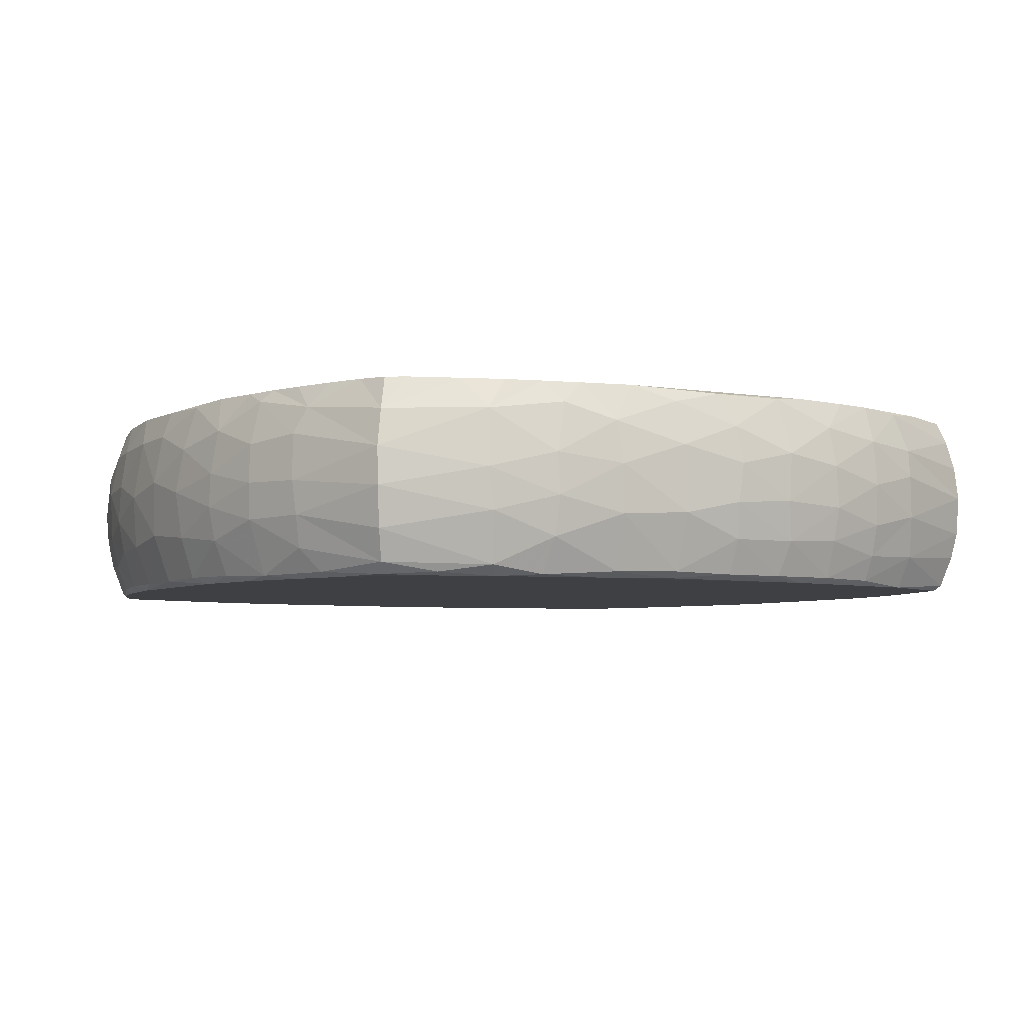
<metadata>
{"format":"obj","ext":"obj","renderer":"f3d","projection":"perspective","resolution":1024,"background":"white","views":[{"elev":-4.6,"azim":-30.7,"up":"+Z"}]}
</metadata>
<code>
v 108.5 411.2 -12.53
v 110.7 416.8 -19.08
v 101 449.2 -19.67
v 93.23 456.5 -16.64
v 83.85 466.2 -2.717
v 139.2 401.9 -17.66
v 134.1 408.4 -19.64
v 167.3 388.3 -13.47
v 104.5 406.1 5.81
v 102.1 403.1 29.6
v 80.25 462.9 16.11
v 102.2 404.1 51.59
v 78.25 464 35.86
v 163.3 381.1 16.65
v 160.1 380.7 41.03
v 78.59 502.8 -17.17
v 89.75 481.7 -19.65
v 68.64 502.1 15.33
v 67.32 500.9 36.85
v 70.47 539.5 -16.02
v 78.24 523.4 -19.56
v 59.44 541.6 25.13
v 59.51 539.6 44.96
v 62.94 540.6 4.928
v 70.71 567.8 -19.66
v 71.85 675.2 -19.68
v 64.95 579.4 -15.52
v 57.28 579.7 8.877
v 53.96 581 36.6
v 64.03 616.4 -16.31
v 54.94 619 12.27
v 52.97 615.7 45.43
v 196.6 382.9 -18.48
v 171.7 393.9 -19.67
v 199.2 373.4 2.518
v 199.9 369.3 25.92
v 239.4 371.9 -16.21
v 231.3 378.8 -19.68
v 198.9 369.9 50.38
v 238.3 362.1 16.28
v 237.9 361.2 44.96
v 277.6 366.7 -15.5
v 274.8 371.2 -19.32
v 278.8 356.9 18.34
v 314.8 365.8 -16.34
v 316 358.7 4.144
v 314.4 355 25.64
v 317.9 355.2 48.84
v 86.52 461.4 78.35
v 105.9 407.3 73.12
v 111.3 413.3 91.64
v 105 431.7 92.21
v 96.59 453.6 92.23
v 123.5 409.2 92.17
v 151.8 398.3 92.14
v 79.96 467.2 63.16
v 68.99 502.4 59.66
v 87.99 477.5 92.05
v 76.24 505.2 85.61
v 63.97 539.2 71.05
v 82.03 499.3 92.17
v 76.85 521.9 92
v 70.85 552.1 92.16
v 144.8 507.5 92.13
v 131.4 577 92.24
v 57.2 577.7 62.79
v 65.74 578.4 89.38
v 58.6 616.2 74.56
v 65.12 618.4 90.46
v 69.81 674.7 92.21
v 131.9 642.7 91.65
v 162.8 385.6 74.61
v 175.9 389.8 92.2
v 201.6 447.8 92.19
v 206.1 374.7 79.67
v 235.8 365.7 70.03
v 197.5 383.7 92.09
v 220.3 378.6 92.11
v 250.3 372.6 92.16
v 266.6 434.1 92.22
v 276.9 365.2 83.66
v 277.7 357.6 57.75
v 307.9 366.3 90.16
v 315.6 359.3 70.89
v 375.5 372.1 92.25
v 352.8 367.7 90.31
v 355.7 433.4 92.11
v 162.4 462.3 92.14
v 174.8 474.8 85.72
v 191.5 461.7 87.43
v 156.5 523.7 85.68
v 164 493 85.97
v 219 458.8 85.67
v 147 567.4 85.72
v 140.4 643.9 87.29
v 150.5 675 85.65
v 210.4 612.9 85.65
v 165.6 745.8 85.67
v 257.9 621.8 85.64
v 244.2 613.7 85.7
v 223.9 624.1 93.48
v 252.5 453.1 85.64
v 272.6 444.2 86.93
v 370.4 452 85.63
v 335.5 558.9 85.65
v 285.7 613.8 85.67
v 265 615.9 86.49
v 305.4 629.3 85.59
v 323.2 614.7 86.07
v 316 621.6 85.94
v 65.44 653.7 -16.32
v 57.69 658.2 7.223
v 54.16 654.3 38.89
v 70.54 695.3 -16.18
v 80.64 725.7 -19.66
v 78.51 731.5 -16.69
v 62.87 694.4 5.824
v 59.92 696.9 26.17
v 59.36 692.1 49.08
v 72.87 732.7 -1.625
v 92.87 771.9 -19.44
v 67.24 732.8 47.21
v 68.65 733.3 17.16
v 79.02 768.9 17.93
v 84.25 773.3 0.9464
v 78.51 771.5 35.32
v 105.3 826.9 0.2247
v 113.9 819.6 -19.67
v 110 822.1 -16.06
v 102.6 830.3 18.11
v 137.4 832.9 -16.69
v 159.1 848.6 1.425
v 101.6 831 41.46
v 161.2 853.2 18.58
v 161.8 854.4 39.5
v 205 851.5 -19.68
v 363.4 862.3 -19.68
v 170.2 843.1 -19.46
v 202.7 855 -16.25
v 200.9 862.5 6.655
v 241.9 863.5 -15.65
v 201.1 866 30.63
v 238.6 870.9 9.033
v 239.2 873.8 34.09
v 253.9 860.6 -19.59
v 277.7 867 -16.68
v 277.8 876.4 11.05
v 277.7 878.4 37.21
v 321.4 868.8 -16.48
v 316.3 880 34.47
v 316.8 877.2 8.447
v 59.54 653 73.91
v 64.7 696.9 72.63
v 72.46 732.3 73.18
v 78.2 724 92.02
v 138.6 700.1 92.23
v 90.65 767.6 92.22
v 80.36 770.1 61.08
v 103.4 800.3 92.24
v 159.8 768.7 92.23
v 106.9 825.7 78.02
v 111.7 820.9 92.17
v 103.9 829.8 60.72
v 161.7 847.7 76.39
v 161.1 840.4 92.16
v 153.6 711.6 86.19
v 207.1 642.1 85.72
v 218.3 630.1 93.4
v 221.7 646.1 94.81
v 228.4 635.5 85.82
v 215.1 658.7 85.68
v 229.9 666.8 85.69
v 193.4 769.9 85.66
v 171.6 760.9 85.8
v 220.9 777.7 85.69
v 197.8 784.5 92.19
v 243.1 796.6 92.23
v 233.1 630.5 88.23
v 239.1 625 94.54
v 242.2 644.4 88.21
v 247.2 633.1 94.54
v 231.5 651.5 95.53
v 239.7 663 93.05
v 244.8 660.1 88.46
v 268 631.9 93.81
v 264.4 649.1 93.46
v 253.1 651.2 94.27
v 250.6 669.3 93.99
v 262.3 666 85.3
v 286.5 681.2 85.69
v 243 681.9 85.81
v 250.2 676.1 93.32
v 252.6 701 85.67
v 259.3 689.6 94.42
v 274 695.3 86.07
v 273.1 704.4 85.66
v 278.6 622.7 94.54
v 280.8 634.6 85.73
v 294.7 632.5 91.83
v 287.1 643.6 85.33
v 286.3 666.8 94.45
v 289.8 660.6 89.37
v 296.7 655.7 89.31
v 301.3 641.5 95.15
v 319.8 639.3 90.85
v 317 642.4 93.5
v 305.3 656.1 94.78
v 302.4 665.9 87.45
v 312 649.9 90.37
v 310.9 667 91.65
v 313.9 652.3 91.69
v 299.4 674.4 93.05
v 310.1 674.6 93.33
v 322.5 685.7 85.66
v 259.7 783.3 85.65
v 287.3 802.3 92.22
v 285.2 792.7 87.49
v 348.7 786.9 85.66
v 162.6 852.5 60.01
v 211 853.1 92.27
v 200.3 863.2 63.81
v 205.5 854.8 90.45
v 238.3 872.6 53.31
v 239.8 868.8 72.47
v 249.4 862.6 92.23
v 277.6 869.6 83.47
v 276.1 876.3 60.47
v 312.1 877.6 62.62
v 316.2 868.3 90.06
v 352 367.2 -16.32
v 373.3 373.4 -19.63
v 356.7 360.2 4.353
v 352.9 356.4 27.94
v 355.5 357.6 56.78
v 423.8 382.4 -19.68
v 393.6 372.3 -16.18
v 429.8 380.3 -16.68
v 392.7 364.6 5.883
v 394.6 361.6 26.04
v 392.7 361.6 51.33
v 431 374.6 -1.622
v 468.7 394 -19.47
v 431.2 368.9 42.3
v 431.6 370.4 17.16
v 468.4 380.1 24.46
v 471.9 386.6 -0.5755
v 528.3 404.4 17.03
v 517.8 415.6 -19.68
v 520.9 412.2 -16.45
v 552.3 711.3 -19.68
v 549.8 506.7 -19.68
v 525.6 407 1.517
v 549.2 464.4 5.159
v 529.4 403.3 40.57
v 552.7 463.1 32.93
v 538.4 468.6 -19.63
v 544.2 470.8 -15.34
v 555.2 508.8 -15.08
v 566.8 537.6 1.08
v 562.4 501.4 16.16
v 564 501.5 41.81
v 571.9 538.4 33.22
v 559.8 548.5 -19.46
v 560.6 665.1 -19.66
v 566.9 600.8 -16.45
v 573.2 579.3 5.587
v 576.6 577 30.97
v 576 618.5 11.15
v 578.3 616.1 35.33
v 391.8 366.8 75.34
v 432.3 373.5 69.75
v 409.7 377.7 92.21
v 423.9 446.9 92.22
v 433.7 382.7 92.2
v 468.2 380.5 50.09
v 470 384.3 67.02
v 463.7 390.6 90.25
v 469.9 465.6 92.23
v 524.2 408.4 77.43
v 490.6 402.2 92.23
v 520 412.7 90.37
v 529.4 439.4 92.23
v 358.9 443.6 87.31
v 363.7 562.4 85.7
v 375.8 581.5 85.64
v 406.2 456.2 85.65
v 339 572.7 85.86
v 348.9 571.2 93.19
v 358.6 575 94.53
v 342.8 612.8 85.64
v 354.3 598.4 86.28
v 362.3 593.3 94.17
v 351.5 615.5 85.73
v 364.4 613.4 87.43
v 417.4 613.6 85.64
v 378 595.3 88.75
v 376.6 605.6 94.54
v 372.4 622.5 94.23
v 391.9 619.4 89.87
v 393.1 609.7 85.6
v 413.9 619.7 88.92
v 438.8 464.7 85.67
v 459.6 474.2 85.78
v 467 492.6 85.7
v 486.3 511.8 92.25
v 480.9 560.3 85.65
v 476.2 522.1 85.91
v 492.6 544.9 91.25
v 443.7 634 85.67
v 453.3 648.4 85.68
v 500.6 590 92.17
v 491.1 587.5 87.49
v 485.2 654.6 85.72
v 528.1 405.5 60.27
v 551 464.7 59.88
v 545.3 463.6 78.29
v 540.4 467.3 92.06
v 552.1 507.6 92.14
v 561.7 559.6 92.25
v 559.8 503.2 70.52
v 568.2 539.6 68.01
v 537.2 769.1 92.27
v 558.7 692.5 92.2
v 569.9 578.7 77.62
v 575.1 576.3 55.62
v 575.7 616.5 63.3
v 566.6 616.7 90.08
v 459.6 840.5 -19.67
v 537.4 774.7 -19.53
v 491.1 828.7 -19.63
v 526.9 793.2 -19.64
v 517.3 818.9 -19.59
v 355.3 870.3 -8.334
v 354.4 877.3 17.73
v 353.3 878.2 45.62
v 415.1 855.4 -19.46
v 386.3 863 -16.61
v 393.8 869.3 2.954
v 393.5 872.9 51.18
v 393.4 873.3 27.34
v 430 866.1 40.98
v 438.1 850.4 -18.7
v 432.7 858.4 -4.97
v 466.1 851.2 3.345
v 467.3 843.4 -16.08
v 430.6 864.1 13.89
v 470.5 853.6 24.78
v 499.3 830.8 -16.21
v 525.7 827.5 0.7873
v 468.6 854.3 46.58
v 565.4 654.7 -16.44
v 573.4 655.9 6.237
v 576.9 655.7 39.46
v 571.6 692.5 22.5
v 561.3 688.2 -16.6
v 567.3 693.4 1.031
v 558 731.3 -3.561
v 571.3 696.8 47.84
v 564.7 730.8 39.96
v 543.7 744.8 -19.63
v 544.5 763.2 -15.02
v 529 801.2 -16.25
v 549.6 773.2 11.58
v 529.5 831.1 27.63
v 552.4 732.3 -16.31
v 561.9 734.5 15.07
v 553.8 768.2 42.56
v 521 822.8 -15.78
v 529.2 831 46.61
v 326.3 630.4 93.64
v 335.8 623.4 93.9
v 340.5 632.7 88.52
v 338 642.7 88.89
v 322.5 654.4 89.02
v 323.3 667.6 85.65
v 337.7 674.2 85.72
v 338.7 660.4 95.28
v 351.7 626.7 89.5
v 349.9 634 94.13
v 352.7 652.8 85.45
v 362.6 626 94.29
v 364.6 643 94.92
v 356.5 667.4 89.12
v 358.1 674.2 93.74
v 367.1 655.7 93.5
v 366.7 665.9 89.37
v 362.1 685.7 85.68
v 369.3 632.5 89.86
v 374 644 89.72
v 385.6 635.8 93.95
v 392.8 628.5 94.15
v 376.5 636.9 87.81
v 386.3 650.5 86.59
v 382 672 95.13
v 385.5 662 89.13
v 409.1 655.8 94.09
v 403.9 623.9 94.2
v 409.4 631.2 89.55
v 404.2 638.6 88.78
v 396.7 660.3 89.05
v 410.5 672.2 93.99
v 391.4 685 85.68
v 396.9 671.9 86.1
v 406.3 683.4 85.79
v 355.9 801.4 92.22
v 383.1 787 87.4
v 405.5 776.7 85.67
v 406.4 793.1 92.17
v 420.6 631.7 94.61
v 423.3 647.3 88.18
v 432.4 642.5 95.1
v 424 657.5 86.02
v 430.9 671.6 89.36
v 442.3 653.1 94.04
v 441.3 670.8 93.61
v 452.2 673.2 86.8
v 425 695.1 94.31
v 430.9 675.2 92.84
v 430.4 685.7 91.31
v 420.9 700.4 88.85
v 421.9 709.7 85.78
v 432.6 697.7 94.22
v 445.7 683.4 85.84
v 447.8 704.6 85.83
v 469.2 728.5 85.74
v 499.1 656.3 91.99
v 479.2 697.2 86.07
v 491.2 709.5 92.23
v 438.6 767.6 85.72
v 457.7 760.2 85.92
v 447.3 781.7 92.22
v 464.7 744.7 85.91
v 480 748.9 92.22
v 470.2 772.2 92.11
v 518.5 817.8 92.25
v 390.7 860.5 92.18
v 352.8 874.7 68.35
v 357 866.1 90.56
v 427.8 852.8 92.17
v 390.7 868.1 75.1
v 431.3 860.9 71.81
v 493.6 831 92.19
v 467.6 841.4 91.89
v 467.4 851.1 68.25
v 520.4 822.9 89.47
v 551.2 729.7 91.94
v 572.9 654.5 68.33
v 564.3 659.2 90.54
v 566.4 693.5 74.3
v 559.2 732.4 72.31
v 549.1 767.1 71.32
v 536.9 779 90.59
v 526.7 828 68.4
v 298.5 663.2 91.66
v 373 633.5 92.12
f 1 5 4
f 1 4 2
f 1 2 6
f 6 2 7
f 1 6 8
f 2 3 7
f 9 10 11
f 1 9 11
f 1 11 5
f 13 10 12
f 10 13 11
f 9 1 8
f 9 14 10
f 5 16 4
f 4 16 17
f 18 13 19
f 11 13 18
f 16 20 21
f 16 21 17
f 22 18 19
f 19 23 22
f 5 18 16
f 5 11 18
f 24 16 18
f 24 20 16
f 4 3 2
f 4 17 3
f 21 25 17
f 17 25 26
f 17 26 3
f 20 25 21
f 20 27 25
f 18 22 24
f 24 28 27
f 24 22 28
f 27 20 24
f 22 29 28
f 22 23 29
f 27 30 25
f 27 31 30
f 27 28 31
f 28 29 31
f 29 32 31
f 8 34 33
f 10 14 15
f 14 36 15
f 8 6 34
f 6 7 34
f 14 9 8
f 33 35 8
f 35 33 37
f 33 38 37
f 8 35 14
f 35 36 14
f 40 35 37
f 36 41 39
f 35 40 36
f 36 40 41
f 33 34 38
f 37 43 42
f 37 38 43
f 40 42 44
f 40 37 42
f 40 44 41
f 42 43 45
f 46 47 44
f 45 46 42
f 42 46 44
f 7 3 34
f 34 3 38
f 3 26 38
f 12 50 49
f 10 15 12
f 50 51 52
f 50 52 49
f 49 52 53
f 51 50 54
f 50 55 54
f 51 54 52
f 13 12 56
f 13 56 57
f 13 57 19
f 56 59 57
f 56 49 59
f 19 57 23
f 57 60 23
f 57 59 60
f 58 61 49
f 49 61 59
f 60 59 62
f 60 62 63
f 59 61 62
f 12 49 56
f 49 53 58
f 52 64 53
f 58 53 61
f 53 64 65
f 23 60 66
f 23 66 29
f 60 67 66
f 60 63 67
f 29 66 32
f 66 68 32
f 66 67 68
f 68 67 69
f 67 63 69
f 69 63 70
f 63 65 70
f 62 61 53
f 62 53 63
f 63 53 65
f 15 39 72
f 12 15 72
f 12 72 50
f 54 55 74
f 50 72 55
f 72 73 55
f 15 36 39
f 39 75 72
f 39 41 76
f 39 76 75
f 73 72 77
f 72 75 77
f 75 78 77
f 76 78 75
f 76 79 78
f 55 73 74
f 77 80 73
f 77 78 80
f 73 80 74
f 41 82 76
f 41 44 82
f 76 82 81
f 76 81 79
f 81 83 79
f 78 79 80
f 44 47 82
f 82 84 81
f 47 48 82
f 82 48 84
f 84 83 81
f 83 85 79
f 83 86 85
f 79 85 80
f 54 88 52
f 54 74 88
f 52 88 64
f 89 88 90
f 89 92 88
f 64 88 92
f 91 64 92
f 92 89 91
f 88 74 90
f 90 93 89
f 90 74 93
f 89 93 91
f 64 91 94
f 94 65 64
f 94 95 65
f 95 71 65
f 95 94 96
f 94 97 98
f 91 93 99
f 94 91 97
f 91 99 100
f 91 100 97
f 93 103 102
f 74 103 93
f 74 80 103
f 93 102 99
f 103 104 102
f 103 80 87
f 99 106 107
f 99 102 106
f 102 104 105
f 106 109 108
f 108 109 110
f 30 26 25
f 30 111 26
f 30 31 111
f 111 31 112
f 31 113 112
f 31 32 113
f 111 112 114
f 111 114 26
f 114 115 26
f 114 116 115
f 112 113 118
f 113 119 118
f 112 118 117
f 112 117 114
f 114 117 120
f 116 114 120
f 116 121 115
f 120 117 123
f 117 118 123
f 118 122 123
f 120 123 124
f 120 125 116
f 120 124 125
f 123 122 126
f 123 126 124
f 116 125 121
f 121 125 127
f 121 127 129
f 121 129 128
f 115 121 128
f 125 124 130
f 124 126 130
f 129 127 131
f 128 129 131
f 125 130 127
f 130 126 133
f 127 132 131
f 127 130 132
f 130 133 134
f 133 135 134
f 115 128 26
f 128 136 26
f 38 26 137
f 26 136 137
f 128 131 138
f 128 138 136
f 131 132 138
f 138 132 139
f 132 130 134
f 132 134 140
f 138 139 136
f 132 140 139
f 134 135 142
f 134 142 140
f 139 140 141
f 140 143 141
f 140 142 143
f 136 139 141
f 136 141 145
f 145 141 146
f 142 144 143
f 143 147 141
f 141 147 146
f 143 144 147
f 147 144 148
f 136 145 137
f 145 146 137
f 137 146 149
f 146 147 149
f 149 147 151
f 151 147 150
f 147 148 150
f 32 152 113
f 32 68 152
f 113 152 119
f 68 69 152
f 69 70 152
f 119 152 153
f 152 70 153
f 70 155 153
f 70 65 157
f 70 157 155
f 65 71 156
f 118 119 122
f 119 153 122
f 153 154 122
f 153 155 154
f 122 158 126
f 122 154 158
f 154 155 157
f 158 154 157
f 65 156 157
f 156 160 159
f 157 159 161
f 158 157 161
f 157 156 159
f 159 160 162
f 126 158 133
f 133 158 163
f 158 161 163
f 133 163 135
f 163 161 164
f 161 159 162
f 164 161 165
f 161 162 165
f 94 98 96
f 71 95 156
f 95 166 156
f 95 96 166
f 166 96 98
f 97 168 167
f 168 97 101
f 167 168 169
f 101 170 168
f 170 169 168
f 167 169 171
f 98 97 173
f 97 167 173
f 167 171 173
f 156 166 160
f 160 166 98
f 162 160 165
f 160 98 174
f 174 173 160
f 174 98 173
f 173 171 175
f 171 172 175
f 160 173 176
f 173 175 176
f 97 179 101
f 101 179 178
f 101 178 170
f 170 178 180
f 97 100 179
f 178 181 180
f 178 179 181
f 170 182 169
f 180 182 170
f 171 182 172
f 171 169 182
f 182 183 172
f 180 184 182
f 184 183 182
f 100 181 179
f 100 99 181
f 107 185 99
f 181 99 185
f 181 185 186
f 180 181 187
f 181 186 187
f 187 188 184
f 180 187 184
f 186 189 187
f 188 187 189
f 186 190 189
f 172 192 191
f 172 183 192
f 183 188 192
f 183 184 188
f 189 192 188
f 191 192 193
f 192 195 194
f 189 195 192
f 193 192 194
f 194 196 193
f 194 195 196
f 107 106 197
f 107 197 185
f 185 197 198
f 198 197 199
f 106 199 197
f 198 199 200
f 185 201 186
f 198 202 185
f 202 201 185
f 198 200 202
f 200 199 203
f 200 203 202
f 106 108 199
f 108 205 199
f 199 205 204
f 108 110 205
f 204 205 206
f 199 204 203
f 203 204 207
f 454 207 208
f 203 207 454
f 204 209 207
f 209 204 206
f 207 210 208
f 211 207 209
f 207 211 210
f 186 201 190
f 189 190 195
f 190 201 212
f 195 190 196
f 454 208 212
f 454 201 202
f 212 201 454
f 212 208 213
f 212 214 190
f 208 210 213
f 210 211 213
f 172 193 215
f 172 191 193
f 172 215 175
f 176 175 177
f 175 215 177
f 193 196 215
f 177 217 216
f 177 215 217
f 196 190 215
f 190 214 218
f 190 218 215
f 215 218 217
f 163 219 135
f 163 164 219
f 160 220 165
f 135 219 221
f 219 164 221
f 160 176 220
f 176 177 220
f 135 221 142
f 142 221 223
f 142 223 144
f 223 221 224
f 221 222 225
f 164 165 222
f 165 220 222
f 164 222 221
f 177 225 220
f 221 225 224
f 223 227 144
f 144 227 148
f 223 224 227
f 227 224 226
f 220 225 222
f 224 225 226
f 177 216 225
f 227 226 228
f 148 227 228
f 148 228 150
f 228 226 229
f 226 225 229
f 45 231 230
f 45 43 231
f 43 38 231
f 45 230 46
f 230 232 46
f 46 232 47
f 47 232 233
f 47 233 48
f 38 235 231
f 230 236 232
f 230 231 236
f 236 231 235
f 236 235 237
f 232 239 233
f 233 240 234
f 233 239 240
f 232 238 239
f 232 236 238
f 236 241 238
f 237 241 236
f 237 235 242
f 241 244 238
f 238 244 239
f 239 244 243
f 241 245 244
f 241 237 246
f 241 246 245
f 244 245 243
f 242 246 237
f 246 247 245
f 242 235 248
f 242 249 246
f 242 248 249
f 235 38 248
f 38 251 248
f 38 250 251
f 249 252 246
f 246 252 247
f 247 254 245
f 252 249 253
f 252 253 247
f 247 255 254
f 253 255 247
f 249 248 257
f 249 257 253
f 248 256 257
f 248 251 256
f 257 256 258
f 256 251 258
f 257 258 253
f 253 258 260
f 253 260 255
f 255 260 261
f 258 259 260
f 260 262 261
f 260 259 262
f 251 250 264
f 251 264 263
f 258 263 259
f 251 263 258
f 263 265 259
f 259 266 262
f 259 265 266
f 262 266 267
f 263 264 265
f 265 268 266
f 266 268 267
f 267 268 269
f 48 233 234
f 48 234 84
f 84 86 83
f 84 234 86
f 234 270 86
f 234 240 270
f 240 271 270
f 86 270 85
f 85 270 272
f 85 87 80
f 272 273 85
f 85 273 87
f 239 243 240
f 240 243 271
f 270 271 274
f 243 275 271
f 270 274 272
f 271 277 274
f 272 274 273
f 274 278 273
f 243 245 275
f 271 275 276
f 276 277 271
f 277 279 280
f 276 279 277
f 277 280 274
f 274 280 278
f 103 87 283
f 103 283 104
f 104 284 105
f 104 285 284
f 283 87 286
f 283 286 104
f 87 273 286
f 285 104 286
f 105 288 287
f 105 284 288
f 288 284 289
f 102 105 106
f 106 105 290
f 105 287 290
f 106 290 109
f 287 291 290
f 288 289 292
f 287 288 292
f 287 292 291
f 291 294 290
f 290 294 293
f 284 296 289
f 284 285 296
f 291 292 294
f 289 297 292
f 292 297 294
f 294 297 298
f 289 296 297
f 296 299 297
f 285 286 295
f 285 295 300
f 285 300 296
f 296 300 299
f 300 301 299
f 300 295 301
f 286 273 302
f 273 278 302
f 302 303 304
f 303 302 278
f 303 278 304
f 278 280 305
f 280 282 305
f 304 307 306
f 278 305 304
f 304 305 307
f 286 302 295
f 302 309 295
f 302 304 309
f 304 310 309
f 305 308 307
f 307 308 306
f 308 305 311
f 306 308 312
f 308 311 312
f 304 313 310
f 304 306 313
f 306 312 313
f 245 254 275
f 275 254 276
f 254 314 276
f 276 314 279
f 254 255 314
f 314 316 279
f 314 315 316
f 279 281 280
f 280 281 282
f 316 282 279
f 279 282 281
f 314 255 315
f 316 317 282
f 282 317 318
f 282 318 305
f 305 318 319
f 315 320 316
f 255 261 315
f 315 261 320
f 261 321 320
f 261 262 321
f 316 318 317
f 316 320 318
f 320 321 318
f 311 305 319
f 311 319 322
f 262 325 321
f 262 267 325
f 321 325 324
f 321 319 318
f 321 324 319
f 267 269 325
f 269 326 325
f 324 325 326
f 324 326 327
f 319 324 327
f 137 250 38
f 137 328 250
f 328 330 250
f 250 330 331
f 331 330 332
f 149 151 333
f 151 150 334
f 150 335 334
f 151 334 333
f 137 336 328
f 149 333 337
f 137 149 337
f 337 333 338
f 137 337 336
f 333 334 338
f 334 335 339
f 334 339 340
f 334 340 338
f 328 336 342
f 337 343 336
f 337 338 343
f 336 343 342
f 342 343 344
f 328 342 345
f 338 346 343
f 338 340 346
f 340 341 346
f 343 346 344
f 346 341 347
f 328 345 330
f 330 345 348
f 348 345 349
f 345 344 349
f 342 344 345
f 344 346 347
f 264 351 265
f 265 351 352
f 265 352 268
f 268 352 353
f 268 353 269
f 264 355 351
f 355 352 351
f 264 250 355
f 355 356 352
f 355 357 356
f 352 356 354
f 352 354 353
f 353 354 358
f 250 329 360
f 329 250 331
f 360 329 361
f 331 362 329
f 362 349 329
f 329 363 361
f 329 349 363
f 250 360 365
f 250 365 355
f 355 365 357
f 360 361 365
f 365 361 357
f 357 366 356
f 356 366 354
f 354 366 359
f 357 363 366
f 366 367 359
f 354 359 358
f 361 363 357
f 366 363 367
f 367 363 364
f 330 348 332
f 332 348 368
f 348 349 368
f 331 332 362
f 332 368 362
f 362 368 349
f 344 347 349
f 347 364 349
f 363 349 364
f 347 369 364
f 110 109 370
f 110 370 205
f 109 371 370
f 290 371 109
f 371 373 370
f 371 372 373
f 211 206 374
f 211 209 206
f 205 370 206
f 211 374 375
f 374 377 376
f 374 206 377
f 374 376 375
f 370 373 377
f 370 377 206
f 290 378 371
f 290 293 378
f 372 371 379
f 371 378 379
f 372 379 380
f 293 381 378
f 378 382 379
f 378 381 382
f 372 380 373
f 373 383 377
f 373 380 383
f 377 383 384
f 380 379 385
f 379 382 385
f 380 385 386
f 380 386 383
f 211 375 214
f 211 214 213
f 213 214 212
f 376 384 387
f 377 384 376
f 293 298 381
f 294 298 293
f 388 381 298
f 381 388 382
f 455 392 389
f 455 382 388
f 389 382 455
f 297 391 298
f 392 455 390
f 298 390 455
f 455 388 298
f 392 390 393
f 385 382 394
f 392 393 389
f 389 393 395
f 395 382 389
f 382 395 394
f 299 391 297
f 298 396 390
f 298 391 396
f 299 301 397
f 299 397 391
f 391 397 399
f 391 399 396
f 397 398 399
f 393 400 395
f 393 390 400
f 390 401 400
f 390 396 401
f 383 386 384
f 385 394 386
f 386 394 384
f 387 384 402
f 394 402 384
f 395 403 394
f 395 400 403
f 403 402 394
f 403 400 404
f 400 401 404
f 403 404 402
f 214 375 218
f 375 376 218
f 376 387 218
f 217 405 216
f 217 218 405
f 218 406 405
f 387 402 407
f 402 404 407
f 218 387 407
f 218 407 406
f 406 408 405
f 406 407 408
f 397 301 409
f 397 409 398
f 398 410 399
f 409 411 398
f 399 412 396
f 399 410 412
f 412 413 396
f 398 411 410
f 295 309 301
f 409 301 411
f 301 309 411
f 309 414 411
f 412 411 415
f 410 411 412
f 411 414 415
f 309 310 414
f 414 310 416
f 401 396 417
f 404 401 417
f 396 418 417
f 396 413 418
f 417 418 419
f 404 417 420
f 404 420 421
f 417 419 422
f 420 417 421
f 421 417 422
f 412 415 413
f 413 415 418
f 418 415 423
f 418 423 419
f 414 416 415
f 415 416 423
f 424 422 419
f 419 423 424
f 422 424 421
f 423 425 424
f 312 311 313
f 313 311 426
f 416 310 423
f 423 310 425
f 310 313 425
f 425 313 427
f 313 426 428
f 313 428 427
f 404 421 407
f 421 429 407
f 421 424 429
f 424 425 430
f 429 424 430
f 407 431 408
f 407 429 431
f 425 432 430
f 425 433 432
f 427 428 425
f 425 428 433
f 429 430 431
f 430 434 431
f 432 433 434
f 432 434 430
f 434 433 431
f 431 433 435
f 216 405 436
f 150 228 335
f 335 228 437
f 228 229 437
f 225 438 229
f 216 436 225
f 225 436 438
f 437 229 438
f 405 439 436
f 437 438 440
f 339 335 437
f 339 437 440
f 340 339 341
f 438 436 440
f 440 436 441
f 405 408 439
f 439 408 443
f 408 442 443
f 341 339 441
f 339 440 441
f 350 341 441
f 439 441 436
f 441 439 444
f 431 442 408
f 431 435 442
f 444 443 445
f 445 443 442
f 350 441 444
f 341 350 347
f 443 444 439
f 319 323 322
f 426 311 428
f 311 322 428
f 322 323 446
f 269 353 326
f 353 447 326
f 326 447 327
f 319 327 448
f 319 448 323
f 448 327 447
f 447 449 448
f 358 447 353
f 358 449 447
f 448 449 323
f 449 450 323
f 435 428 322
f 428 435 433
f 322 452 435
f 451 453 452
f 359 450 358
f 358 450 449
f 367 450 359
f 450 367 451
f 446 323 450
f 450 451 446
f 367 453 451
f 322 446 452
f 452 446 451
f 350 369 347
f 350 444 369
f 444 453 369
f 444 445 453
f 364 369 367
f 367 369 453
f 435 445 442
f 435 452 445
f 453 445 452
f 202 203 454

</code>
